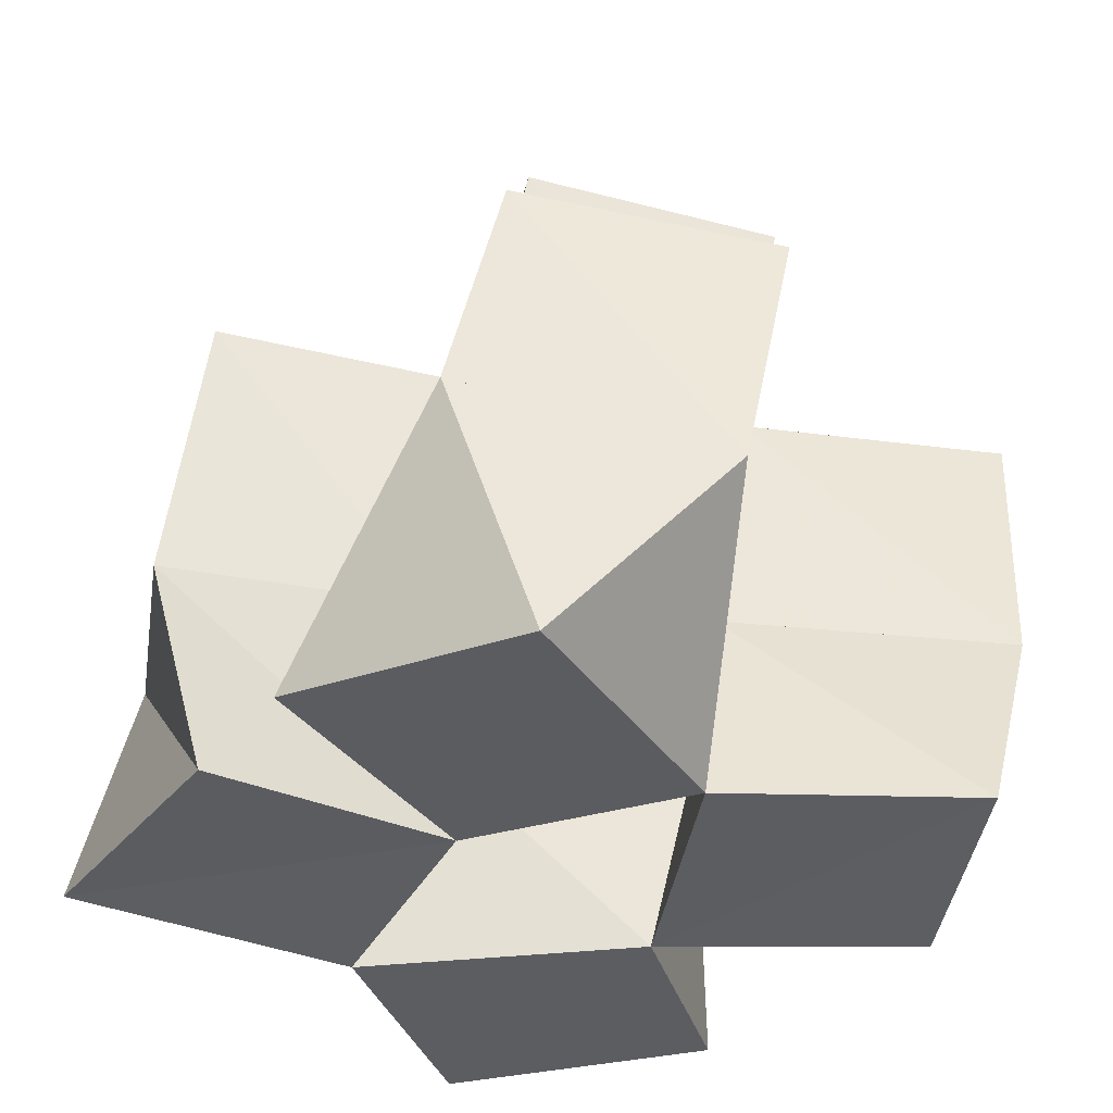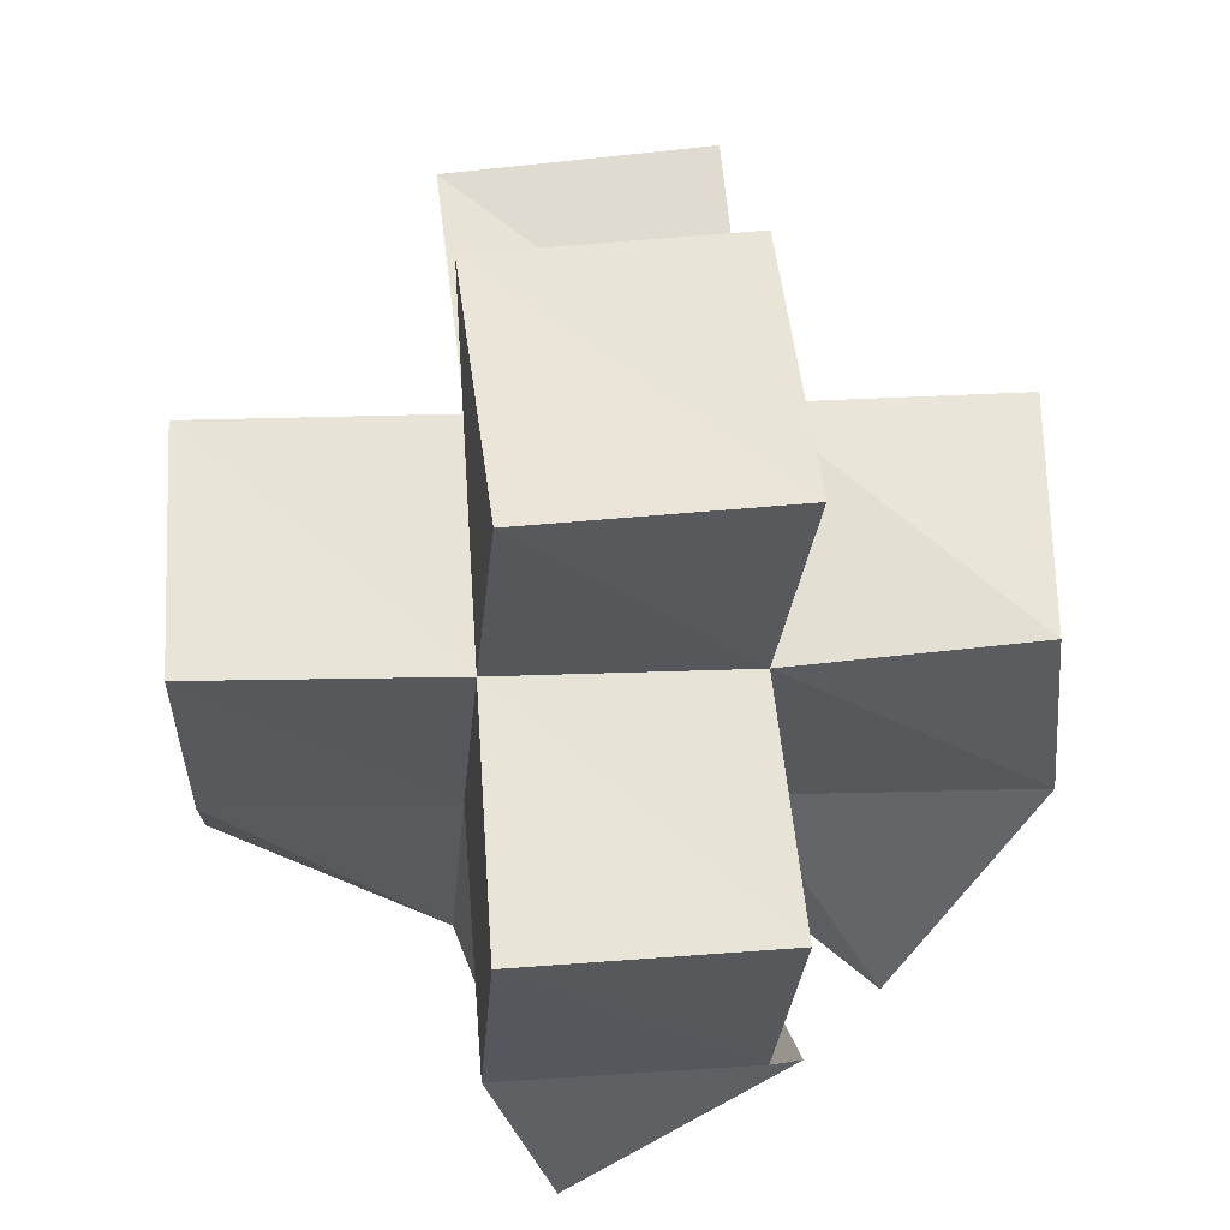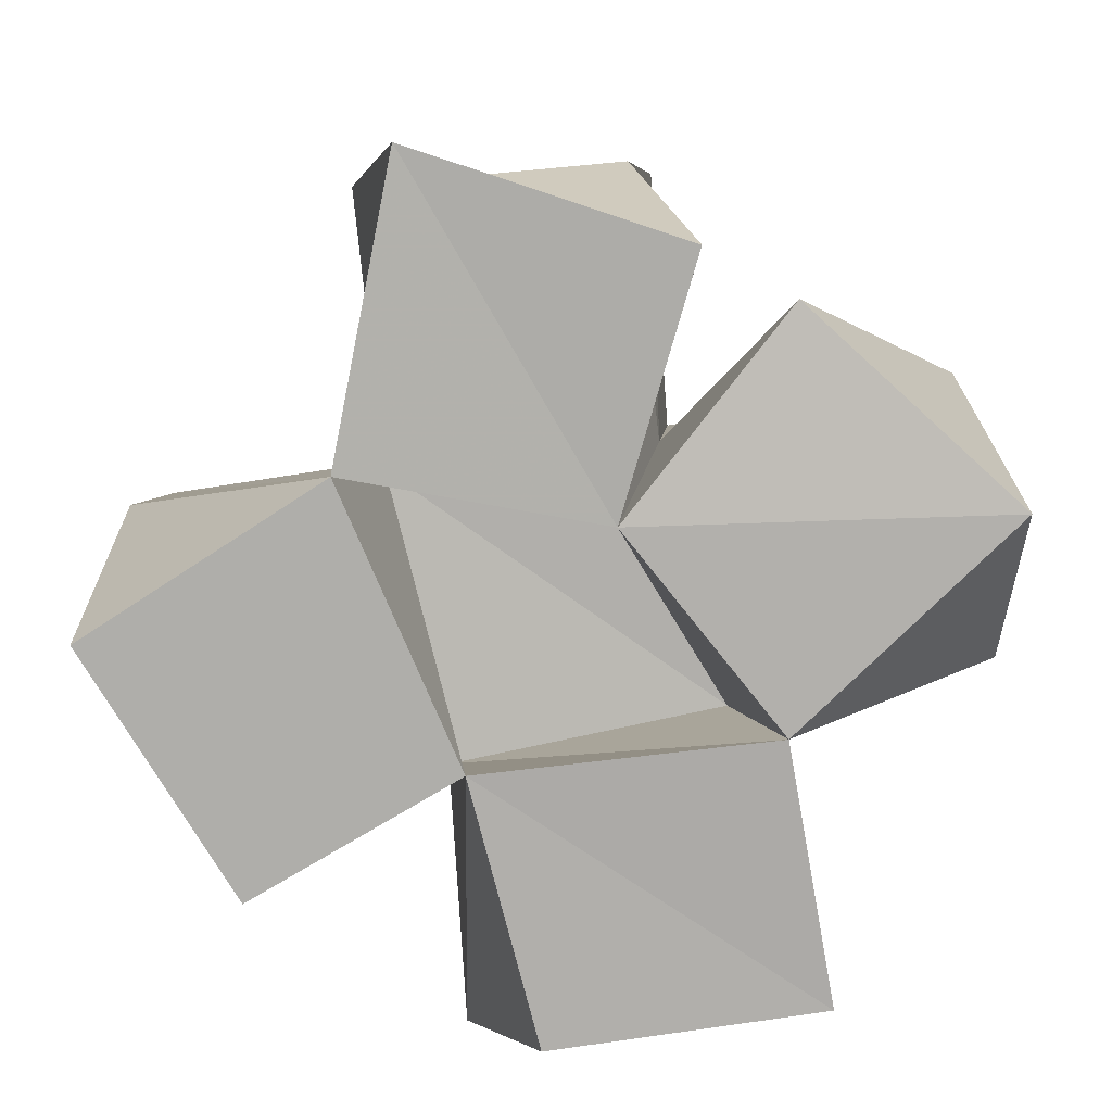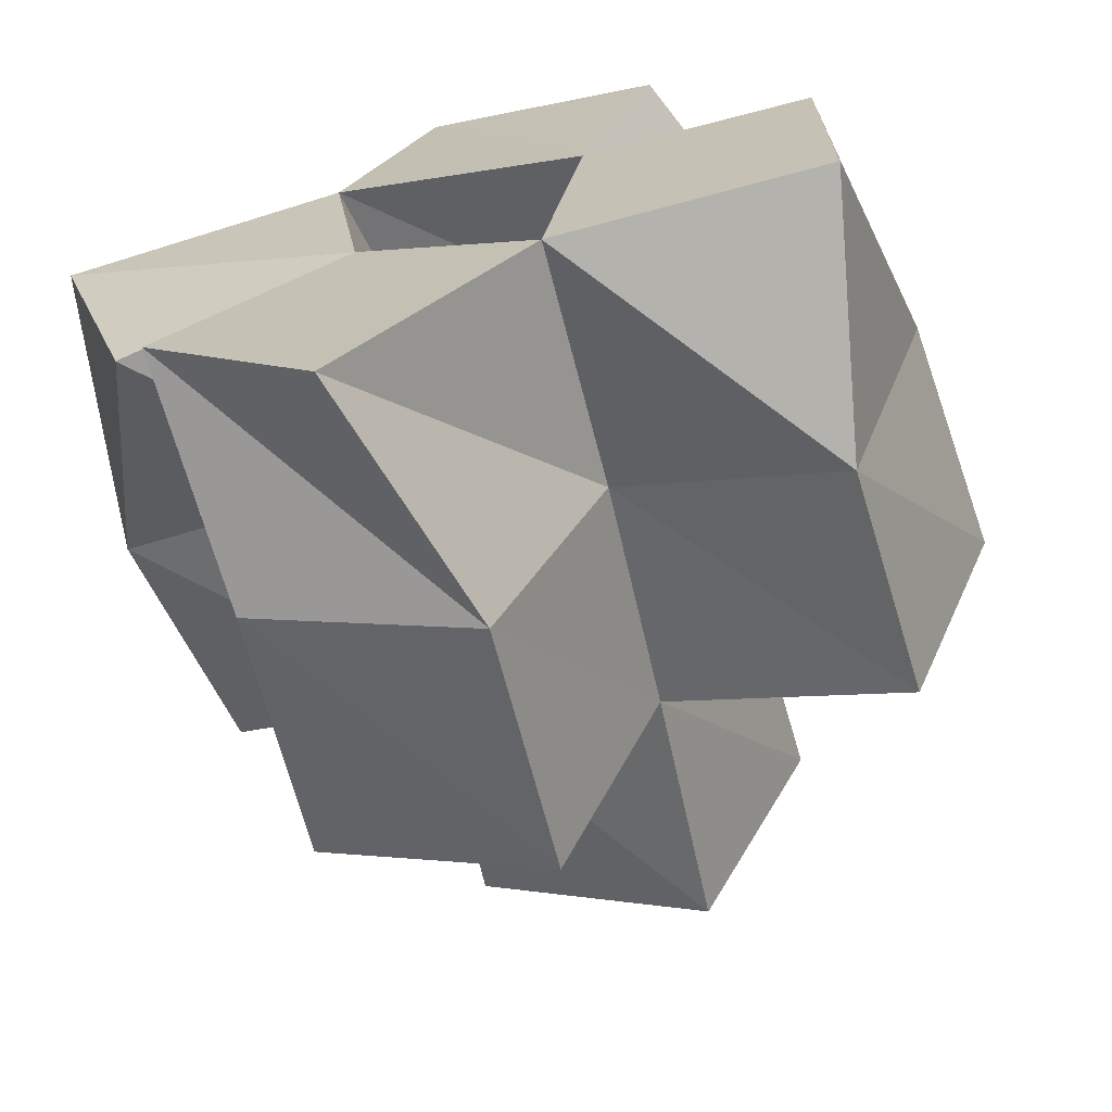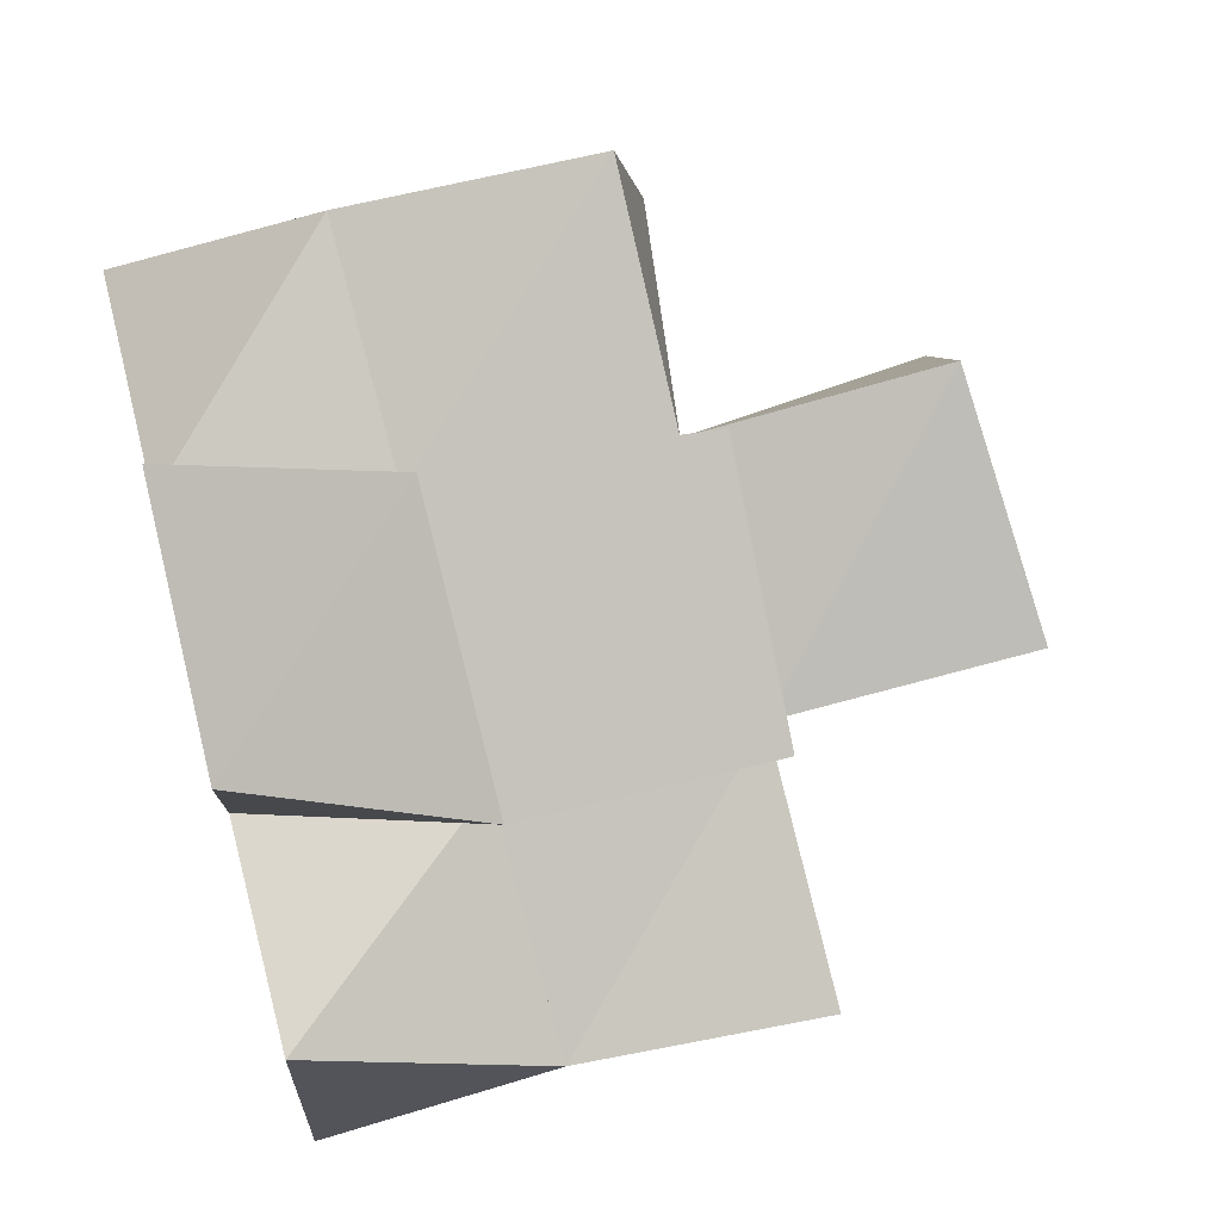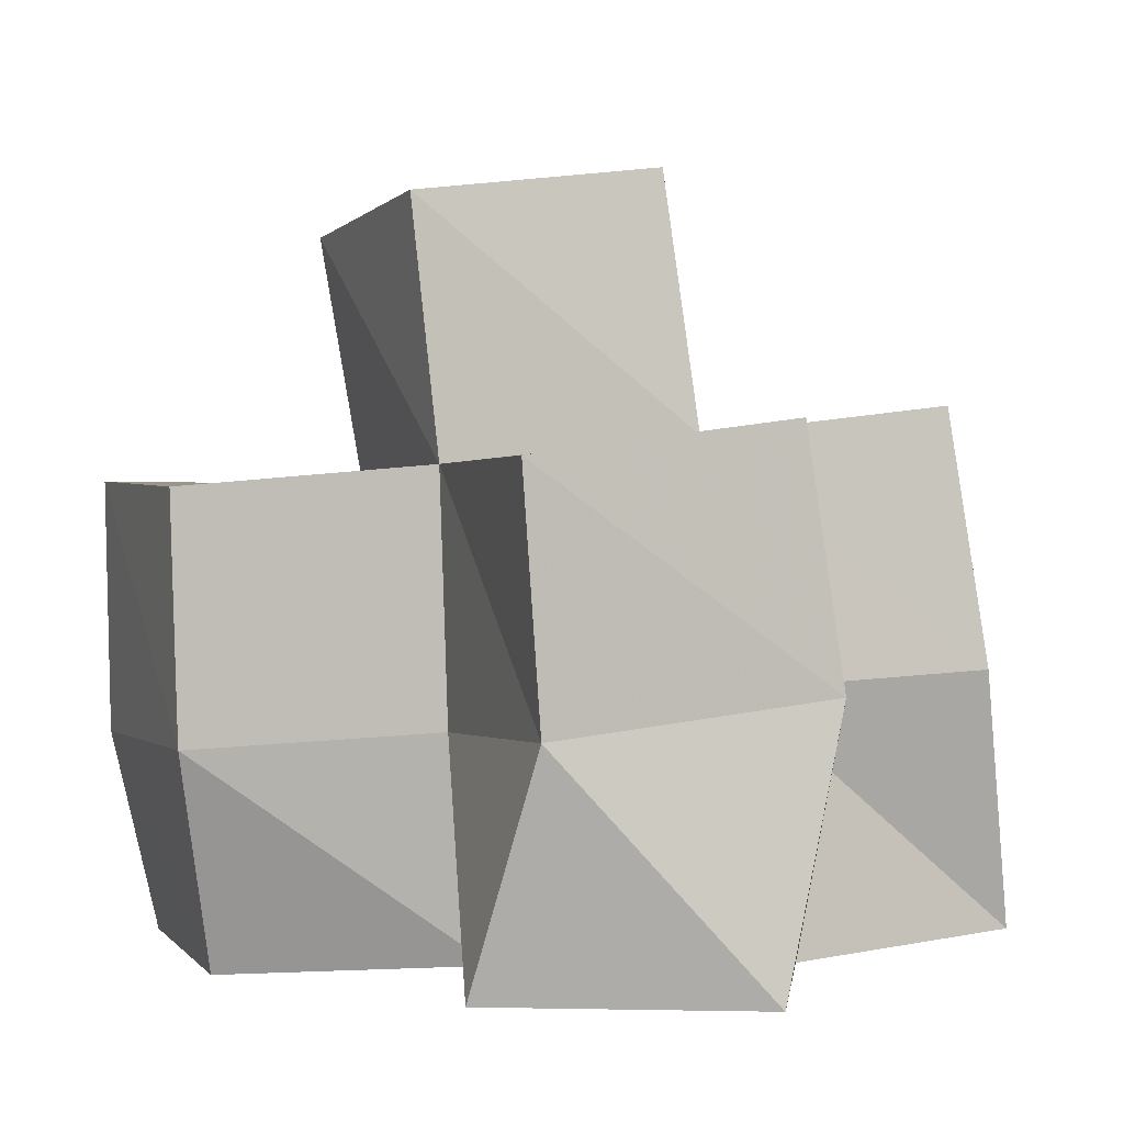
<metadata>
{"format":"obj","ext":"obj","renderer":"f3d","projection":"perspective","resolution":1024,"background":"white","views":[{"elev":-35.9,"azim":-73.6,"up":"+Y"},{"elev":69.0,"azim":-159.4,"up":"+Y"},{"elev":-77.6,"azim":-148.9,"up":"+Y"},{"elev":-68.9,"azim":14.6,"up":"+Z"},{"elev":66.0,"azim":75.1,"up":"+Z"},{"elev":0.8,"azim":94.6,"up":"+Y"}]}
</metadata>
<code>
v -0.3847 0.1062 0.9321
v -0.4021 0.1518 0.965
v -0.3402 0.1017 0.9487
v -0.3508 0.1442 0.9471
v -0.3996 0.1 0.9815
v -0.3828 0.1398 1.012
v -0.3462 0.1 0.9941
v -0.3368 0.1407 0.9947
v -0.3756 0.1008 0.9157
v -0.3714 0.1479 0.9017
v -0.3416 0.1014 0.876
v -0.3269 0.1525 0.8806
v -0.3045 0.1 0.9169
v -0.3052 0.1497 0.927
v -0.2967 0.1 0.9717
v -0.2874 0.143 0.9785
v -0.3286 0.1014 1.04
v -0.3136 0.1409 1.046
v -0.2822 0.1 1.02
v -0.2646 0.1412 1.022
v -0.2525 0.1 0.9186
v -0.2618 0.151 0.9086
v -0.2527 0.1 0.9715
v -0.2436 0.1445 0.958
v -0.3941 0.1986 0.9733
v -0.3509 0.1935 0.9536
v -0.3769 0.1883 1.02
v -0.3314 0.1876 1.001
v -0.3731 0.1987 0.9102
v -0.3277 0.2024 0.8882
v -0.3067 0.1963 0.9344
v -0.2864 0.1906 0.98
v -0.3089 0.188 1.046
v -0.2636 0.1863 1.023
v -0.2597 0.1977 0.9154
v -0.2397 0.1911 0.9609
v -0.3536 0.2409 0.9648
v -0.3089 0.2456 0.9414
v -0.3294 0.2352 1.008
v -0.2851 0.2391 0.985
f 1 2 4
f 3 1 4
f 2 6 8
f 4 2 8
f 6 5 7
f 8 6 7
f 5 1 3
f 7 5 3
f 8 7 3
f 4 8 3
f 2 1 5
f 6 2 5
f 9 10 12
f 11 9 12
f 10 4 14
f 12 10 14
f 4 3 13
f 14 4 13
f 3 9 11
f 13 3 11
f 14 13 11
f 12 14 11
f 10 9 3
f 4 10 3
f 7 8 16
f 15 7 16
f 8 18 20
f 16 8 20
f 18 17 19
f 20 18 19
f 17 7 15
f 19 17 15
f 20 19 15
f 16 20 15
f 8 7 17
f 18 8 17
f 13 14 22
f 21 13 22
f 14 16 24
f 22 14 24
f 16 15 23
f 24 16 23
f 15 13 21
f 23 15 21
f 24 23 21
f 22 24 21
f 14 13 15
f 16 14 15
f 2 25 26
f 4 2 26
f 25 27 28
f 26 25 28
f 27 6 8
f 28 27 8
f 6 2 4
f 8 6 4
f 28 8 4
f 26 28 4
f 25 2 6
f 27 25 6
f 10 29 30
f 12 10 30
f 29 26 31
f 30 29 31
f 26 4 14
f 31 26 14
f 4 10 12
f 14 4 12
f 31 14 12
f 30 31 12
f 29 10 4
f 26 29 4
f 8 28 32
f 16 8 32
f 28 33 34
f 32 28 34
f 33 18 20
f 34 33 20
f 18 8 16
f 20 18 16
f 34 20 16
f 32 34 16
f 28 8 18
f 33 28 18
f 14 31 35
f 22 14 35
f 31 32 36
f 35 31 36
f 32 16 24
f 36 32 24
f 16 14 22
f 24 16 22
f 36 24 22
f 35 36 22
f 31 14 16
f 32 31 16
f 4 26 31
f 14 4 31
f 26 28 32
f 31 26 32
f 28 8 16
f 32 28 16
f 8 4 14
f 16 8 14
f 32 16 14
f 31 32 14
f 26 4 8
f 28 26 8
f 26 37 38
f 31 26 38
f 37 39 40
f 38 37 40
f 39 28 32
f 40 39 32
f 28 26 31
f 32 28 31
f 40 32 31
f 38 40 31
f 37 26 28
f 39 37 28

</code>
